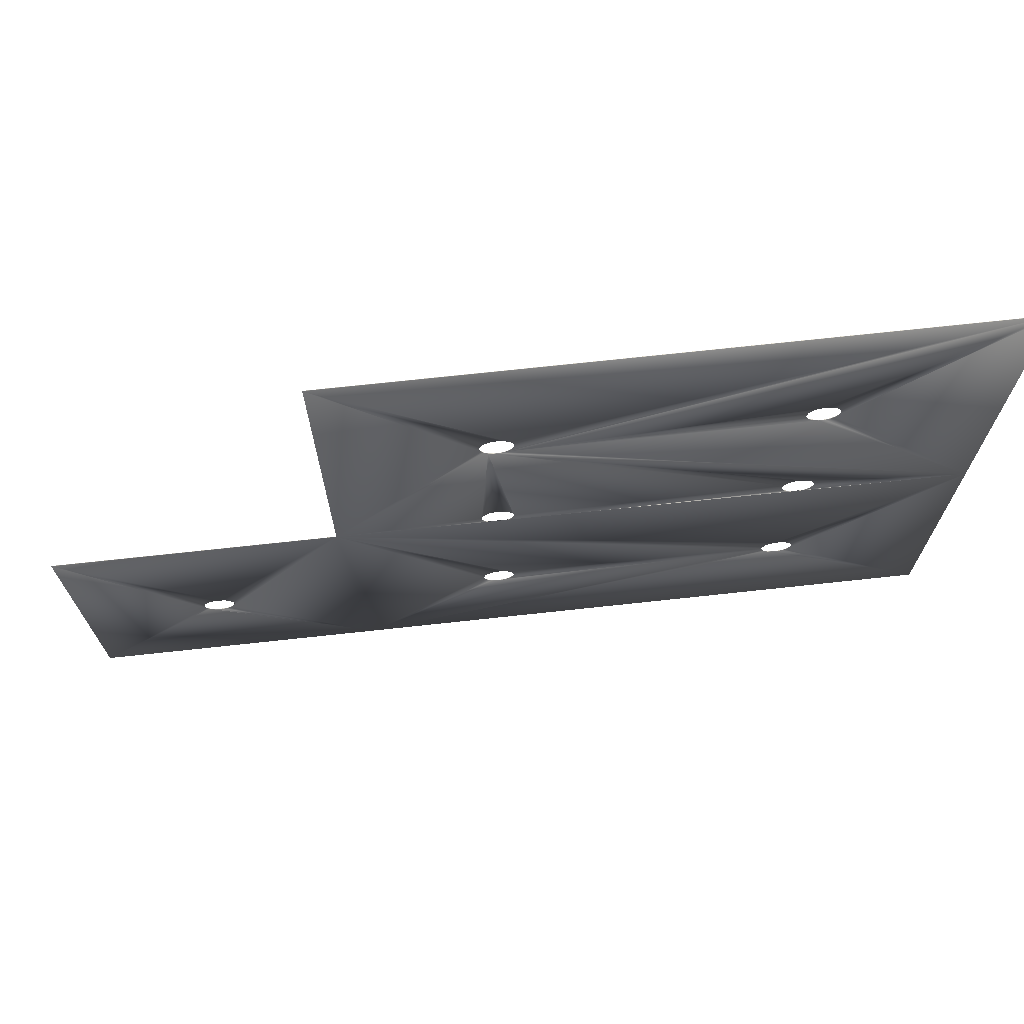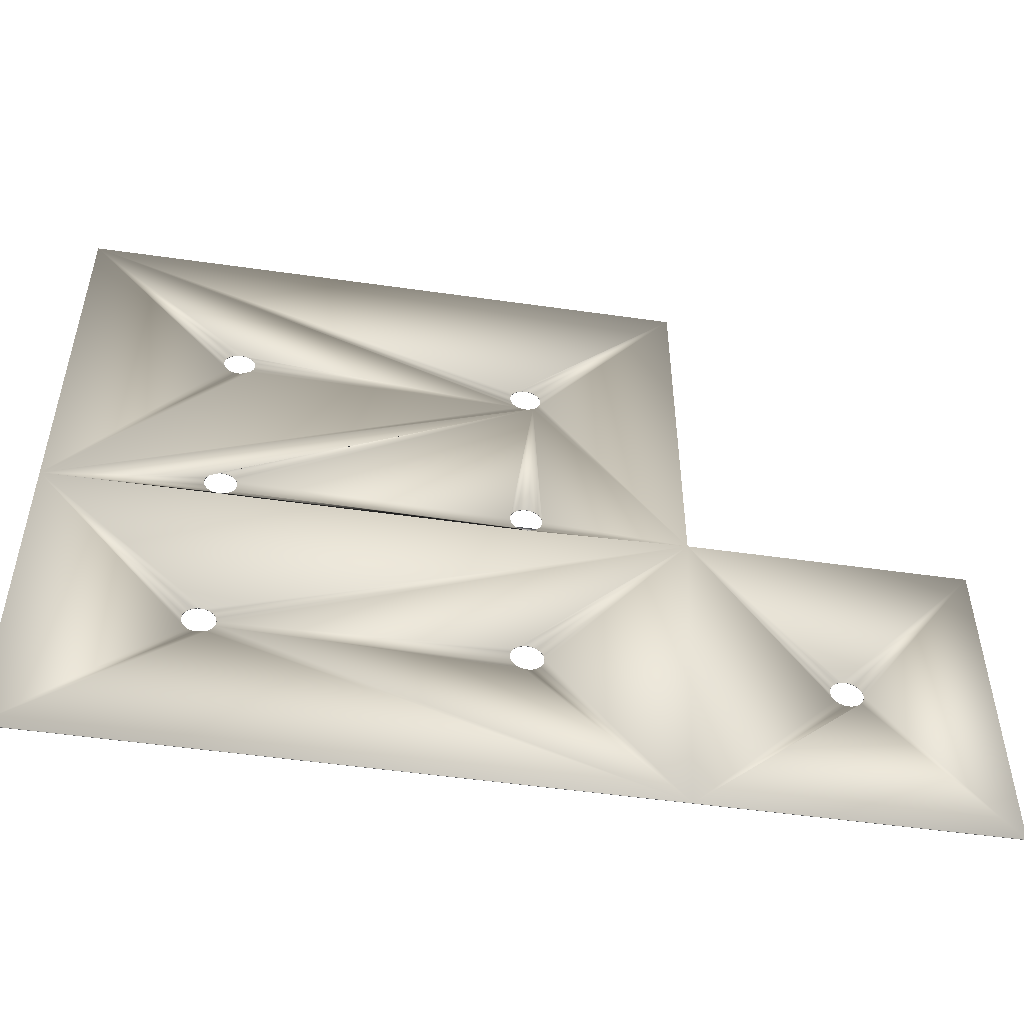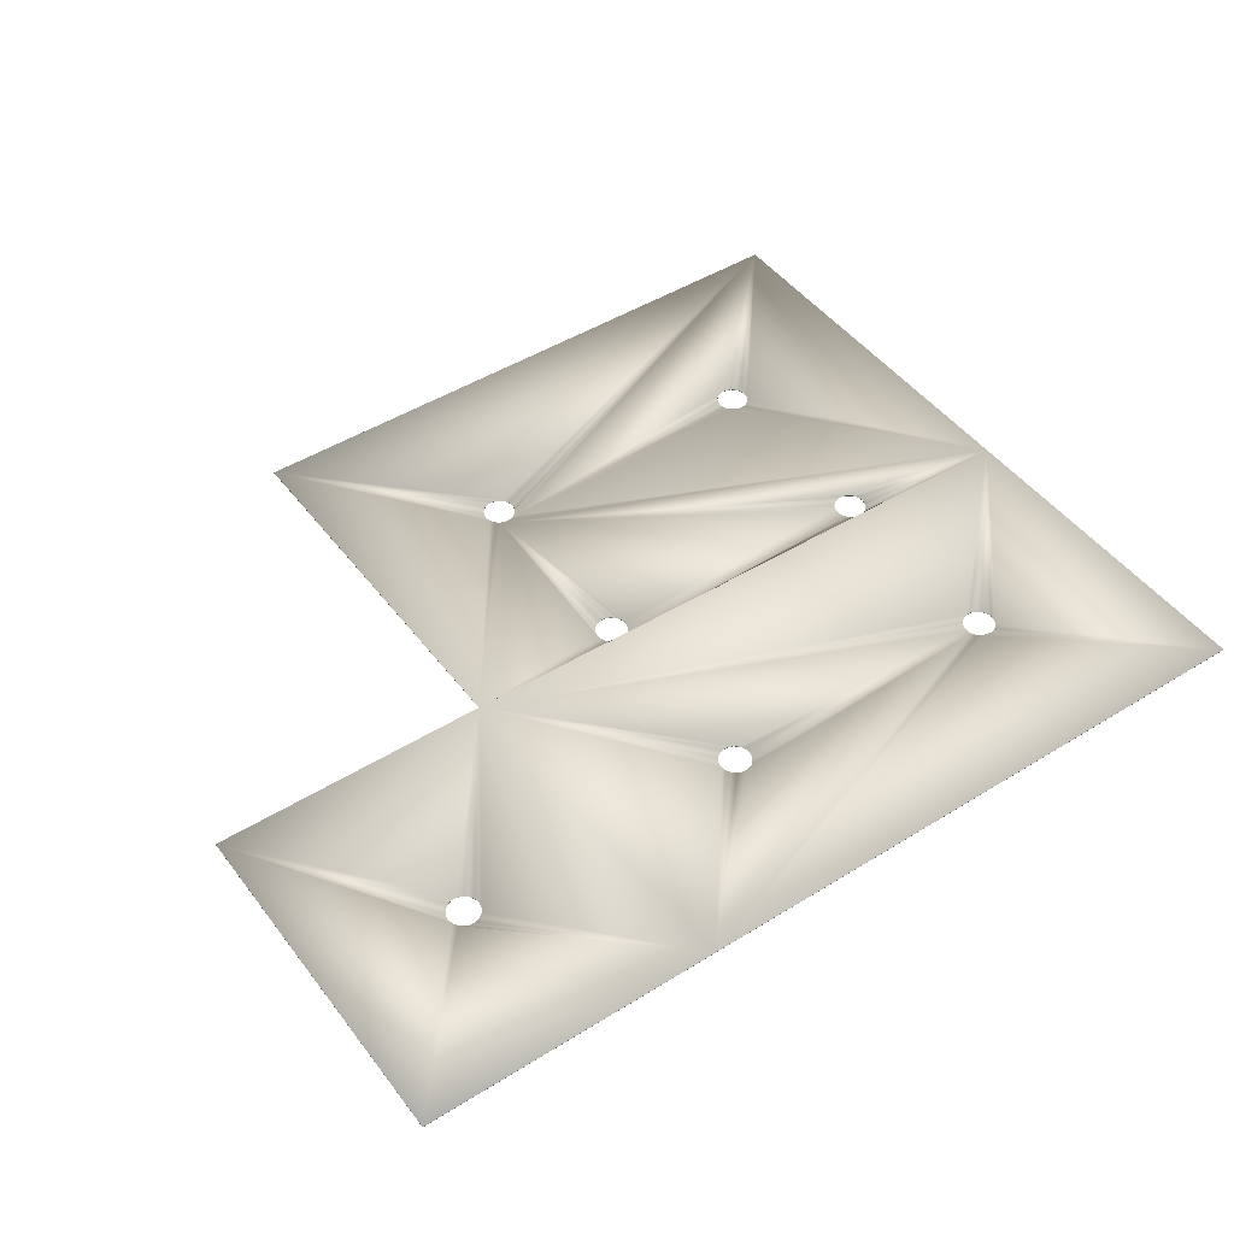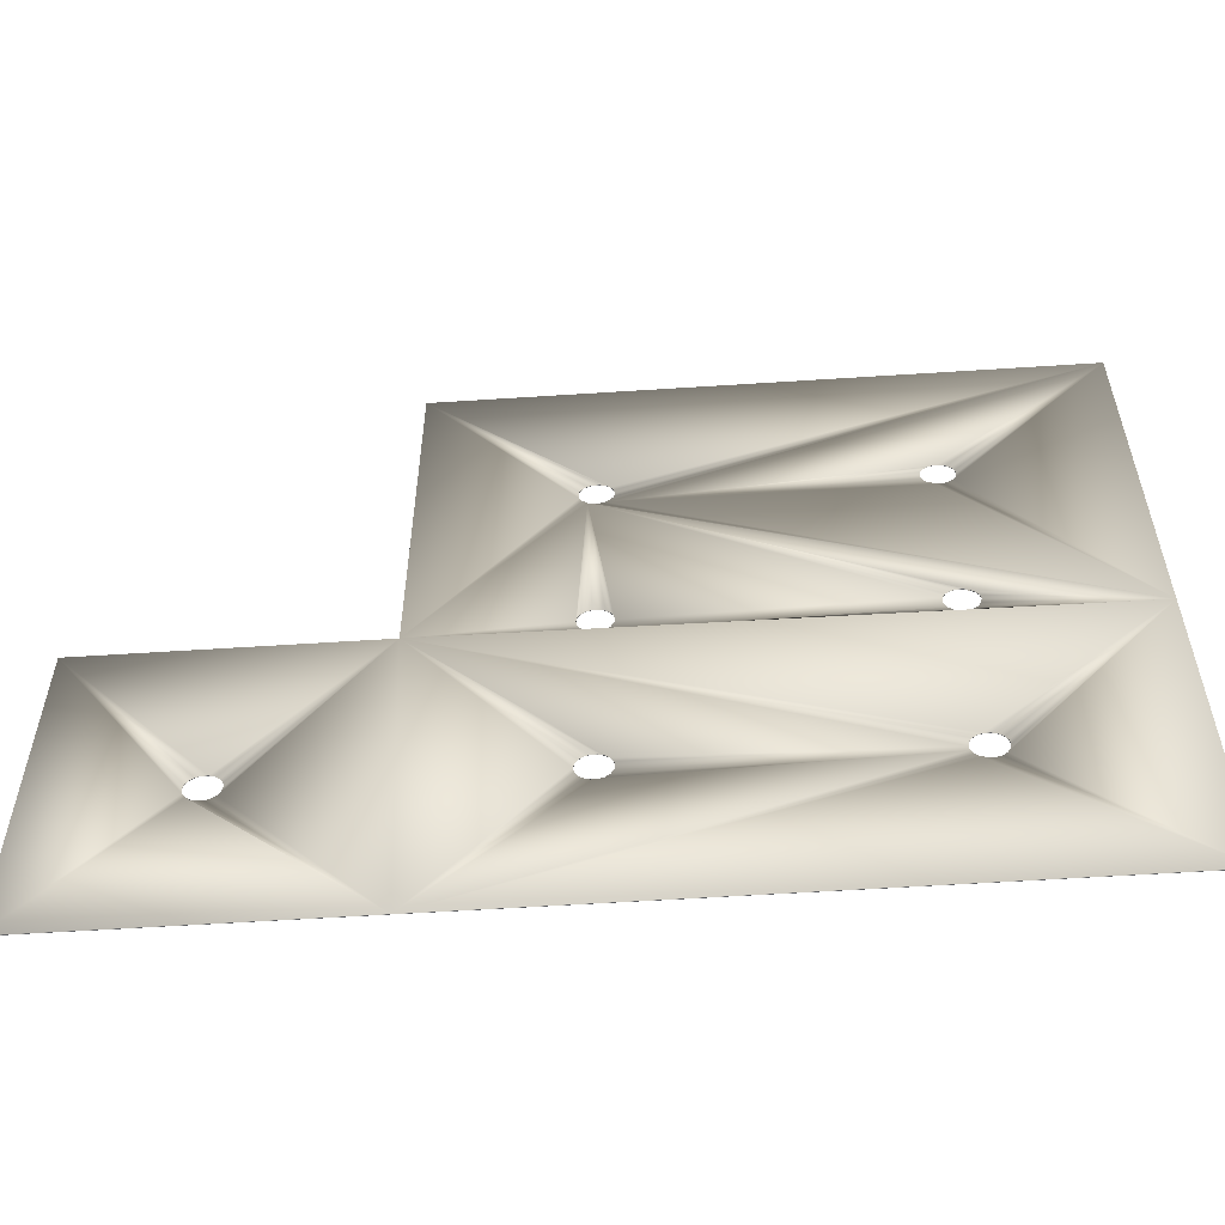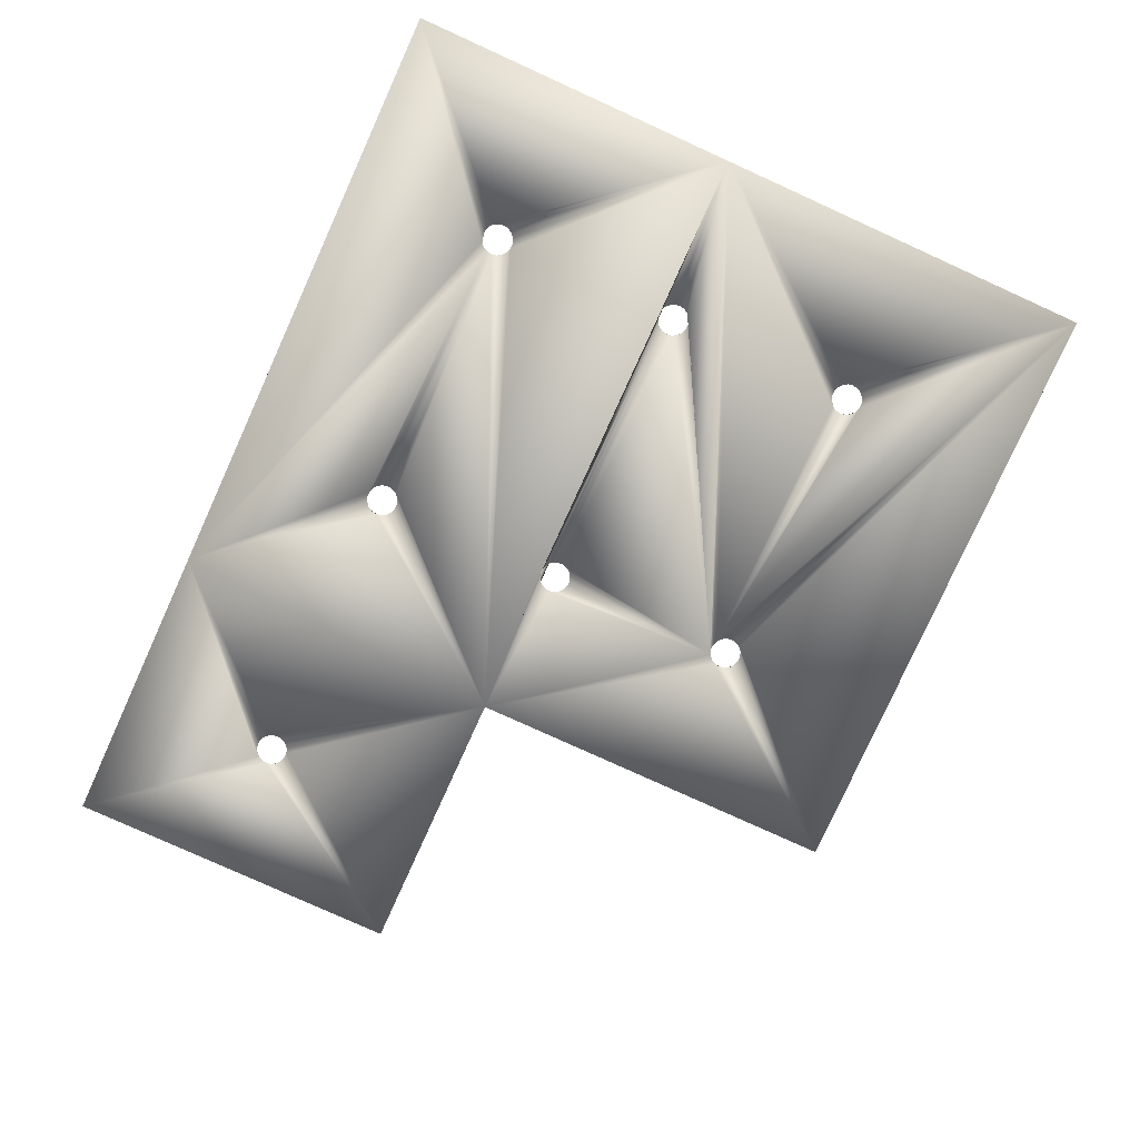
<metadata>
{"format":"obj","ext":"obj","renderer":"f3d","projection":"perspective","resolution":1024,"background":"white","views":[{"elev":71.6,"azim":173.8,"up":"+Z"},{"elev":-51.5,"azim":-8.8,"up":"+Z"},{"elev":47.1,"azim":144.9,"up":"+Y"},{"elev":-56.6,"azim":-176.1,"up":"+Z"},{"elev":-79.6,"azim":-114.4,"up":"+Y"}]}
</metadata>
<code>
o Ceiling_bedroom.006
v 4.953 1.468 -5.461
v 4.944 1.468 -5.512
v 6.15 1.468 -6.992
v 6.15 1.469 -3.668
v 4.944 1.468 -5.409
v 4.918 1.468 -5.363
v 4.918 1.468 -5.558
v 3.34 1.469 -6.992
v 4.877 1.468 -5.592
v 4.828 1.468 -5.61
v 4.775 1.468 -5.61
v 4.726 1.468 -5.592
v 4.686 1.468 -5.558
v 3.496 1.469 -3.668
v 4.659 1.468 -5.512
v 4.65 1.468 -5.461
v 4.659 1.468 -5.409
v 4.686 1.468 -5.363
v 4.726 1.468 -5.33
v 4.775 1.468 -5.312
v 4.828 1.468 -5.312
v 4.877 1.468 -5.33
v -0.8097 1.468 -3.422
v -0.8071 1.468 -3.423
v -0.7603 1.468 -3.44
v 2.059 1.468 -1.813
v -0.6938 1.468 -3.52
v -0.6847 1.468 -3.571
v 1.831 1.468 -3.571
v -0.7201 1.468 -3.474
v -0.8097 1.468 -3.72
v 1.957 1.468 -3.72
v 1.954 1.468 -3.719
v -0.7603 1.468 -3.702
v -0.7201 1.468 -3.669
v 1.907 1.468 -3.702
v 1.902 1.468 -3.7
v 1.867 1.468 -3.669
v -0.6938 1.468 -3.623
v 1.865 1.468 -3.665
v 1.841 1.468 -3.623
v 1.841 1.468 -3.52
v 1.867 1.468 -3.474
v 1.907 1.468 -3.44
v 1.957 1.468 -3.422
v 2.009 1.468 -3.422
v 2.059 1.468 -3.44
v 2.099 1.468 -3.474
v 2.125 1.468 -3.52
v 2.134 1.468 -3.571
v -0.952 1.468 -3.474
v -0.9117 1.468 -3.44
v -2.448 1.468 -3.728
v -0.9782 1.468 -3.52
v -0.9874 1.468 -3.571
v -0.9782 1.468 -3.623
v -0.952 1.468 -3.669
v -0.9117 1.468 -3.702
v -0.8619 1.468 -3.72
v 2.009 1.468 -3.72
v 2.059 1.468 -3.702
v 2.099 1.468 -3.669
v 2.125 1.468 -3.623
v 2.099 1.468 -1.779
v 2.125 1.468 -1.734
v 3.496 1.469 0.04866
v 2.134 1.468 -1.682
v 2.125 1.468 -1.63
v 2.099 1.468 -1.585
v 2.059 1.468 -1.551
v 2.009 1.468 -1.533
v 1.957 1.468 -1.533
v 1.907 1.468 -1.551
v 1.867 1.468 -1.585
v -2.448 1.469 0.04866
v 1.841 1.468 -1.63
v 1.831 1.468 -1.682
v 1.841 1.468 -1.734
v 1.867 1.468 -1.779
v 1.907 1.468 -1.813
v -0.8097 1.468 -1.533
v -0.7201 1.468 -1.779
v -0.8097 1.468 -1.831
v -0.8623 1.468 -1.831
v -0.9117 1.468 -1.813
v -0.952 1.468 -1.779
v -0.9782 1.468 -1.734
v -0.9874 1.468 -1.682
v -0.9782 1.468 -1.63
v -0.952 1.468 -1.585
v -0.9117 1.468 -1.551
v -0.8623 1.468 -1.533
v -0.7603 1.468 -1.551
v -0.7201 1.468 -1.585
v -0.6938 1.468 -1.63
v -0.6847 1.468 -1.682
v -0.6938 1.468 -1.734
v 1.957 1.468 -1.831
v 2.009 1.468 -1.831
v -0.8623 1.468 -3.422
v 1.867 1.468 -5.363
v 1.907 1.468 -5.33
v -0.6847 1.468 -5.461
v 1.841 1.468 -5.409
v 1.831 1.468 -5.461
v -0.6938 1.468 -5.409
v -0.7201 1.468 -5.363
v -0.7603 1.468 -5.33
v -0.8097 1.468 -5.312
v -0.8623 1.468 -5.312
v -0.9117 1.468 -5.33
v -0.952 1.468 -5.363
v -0.9782 1.468 -5.409
v -0.9874 1.468 -5.461
v -0.9782 1.468 -5.512
v -0.952 1.468 -5.558
v -2.448 1.469 -6.992
v -0.9117 1.468 -5.592
v -0.8623 1.468 -5.61
v -0.7603 1.468 -5.592
v -0.7201 1.468 -5.558
v -0.6938 1.468 -5.512
v 1.957 1.468 -5.61
v 1.957 1.468 -5.312
v 2.009 1.468 -5.312
v 2.059 1.468 -5.33
v 2.099 1.468 -5.363
v 2.125 1.468 -5.409
v 2.134 1.468 -5.461
v 2.125 1.468 -5.512
v 2.099 1.468 -5.558
v 2.059 1.468 -5.592
v 2.009 1.468 -5.61
v 1.907 1.468 -5.592
v 1.867 1.468 -5.558
v 1.865 1.468 -5.554
v 1.841 1.468 -5.512
v 6.15 1.473 -3.668
v 6.15 1.472 -6.992
v 4.944 1.472 -5.512
v 4.953 1.472 -5.461
v 4.944 1.472 -5.409
v 4.918 1.472 -5.363
v 4.877 1.472 -5.33
v 4.828 1.472 -5.312
v 4.775 1.472 -5.312
v 3.496 1.473 -3.668
v 4.918 1.472 -5.558
v 3.34 1.473 -6.992
v 4.877 1.472 -5.592
v 4.828 1.472 -5.61
v 4.775 1.472 -5.61
v 4.726 1.472 -5.592
v 4.686 1.472 -5.558
v 4.659 1.472 -5.512
v 4.65 1.472 -5.461
v 4.659 1.472 -5.409
v 4.686 1.472 -5.363
v 4.726 1.472 -5.33
v -0.7603 1.472 -3.44
v -0.8071 1.472 -3.423
v -0.8097 1.472 -3.422
v 2.059 1.472 -1.813
v -0.8097 1.472 -1.831
v -0.7201 1.472 -1.779
v 1.907 1.472 -1.813
v -2.448 1.472 -3.728
v -0.8623 1.472 -1.831
v -0.9117 1.472 -1.813
v -0.952 1.472 -1.779
v -2.448 1.473 0.04866
v -0.9782 1.472 -1.734
v -0.9874 1.472 -1.682
v -0.9782 1.472 -1.63
v -0.952 1.472 -1.585
v -0.9117 1.472 -1.551
v -0.8623 1.472 -1.533
v -0.8097 1.472 -1.533
v -0.9117 1.472 -3.44
v -0.952 1.472 -3.474
v -0.9782 1.472 -3.52
v -0.9874 1.472 -3.571
v -0.9782 1.472 -3.623
v -0.952 1.472 -3.669
v -0.9117 1.472 -3.702
v -0.8619 1.472 -3.72
v -0.8097 1.472 -3.72
v 1.954 1.472 -3.719
v 1.957 1.472 -3.72
v 2.009 1.472 -3.72
v 2.059 1.472 -3.702
v 2.099 1.472 -3.669
v 2.125 1.472 -3.623
v 2.134 1.472 -3.571
v 1.841 1.472 -3.623
v 1.865 1.472 -3.665
v 1.867 1.472 -3.669
v -0.6938 1.472 -3.623
v -0.7603 1.472 -3.702
v -0.7201 1.472 -3.669
v 1.907 1.472 -3.702
v 1.902 1.472 -3.7
v -0.6847 1.472 -3.571
v 1.831 1.472 -3.571
v -0.6938 1.472 -3.52
v 1.841 1.472 -3.52
v 1.867 1.472 -3.474
v 1.907 1.472 -3.44
v 1.957 1.472 -3.422
v 2.009 1.472 -3.422
v 2.059 1.472 -3.44
v 2.099 1.472 -3.474
v 2.125 1.472 -3.52
v 2.099 1.472 -1.779
v 2.125 1.472 -1.734
v 3.496 1.473 0.04866
v 2.134 1.472 -1.682
v 2.125 1.472 -1.63
v 2.099 1.472 -1.585
v 2.059 1.472 -1.551
v 2.009 1.472 -1.533
v 1.957 1.472 -1.533
v 1.907 1.472 -1.551
v 1.867 1.472 -1.585
v 1.841 1.472 -1.63
v 1.831 1.472 -1.682
v 1.841 1.472 -1.734
v 1.867 1.472 -1.779
v -0.7603 1.472 -1.551
v -0.7201 1.472 -1.585
v -0.6938 1.472 -1.63
v -0.6847 1.472 -1.682
v -0.6938 1.472 -1.734
v 1.957 1.472 -1.831
v 2.009 1.472 -1.831
v -0.8623 1.472 -3.422
v -0.7201 1.472 -3.474
v -0.6847 1.472 -5.461
v -0.6938 1.472 -5.409
v 1.867 1.472 -5.363
v 1.841 1.472 -5.409
v 1.831 1.472 -5.461
v 1.841 1.472 -5.512
v -0.6938 1.472 -5.512
v 1.865 1.472 -5.554
v 1.867 1.472 -5.558
v 1.907 1.472 -5.33
v 1.957 1.472 -5.312
v 2.009 1.472 -5.312
v 2.059 1.472 -5.33
v 2.099 1.472 -5.363
v 2.125 1.472 -5.409
v 2.134 1.472 -5.461
v 2.125 1.472 -5.512
v 2.099 1.472 -5.558
v 2.059 1.472 -5.592
v 2.009 1.472 -5.61
v 1.957 1.472 -5.61
v -0.7201 1.472 -5.363
v -0.7603 1.472 -5.33
v -0.8097 1.472 -5.312
v -0.8623 1.472 -5.312
v -0.9117 1.472 -5.33
v -0.952 1.472 -5.363
v -0.9782 1.472 -5.409
v -0.9874 1.472 -5.461
v -0.9782 1.472 -5.512
v -0.952 1.472 -5.558
v -2.448 1.473 -6.992
v -0.9117 1.472 -5.592
v -0.8623 1.472 -5.61
v -0.7603 1.472 -5.592
v -0.7201 1.472 -5.558
v 1.907 1.472 -5.592
f 1 2 3 4
f 5 1 4 6
f 3 2 7 8
f 8 7 9 10
f 8 10 11 12
f 8 12 13 14
f 14 13 15 16
f 14 16 17 18
f 14 18 19 20
f 4 14 20 21
f 4 21 22 6
f 23 24 25 26
f 27 28 29 26
f 30 27 26 25
f 31 14 32 33
f 34 31 33 35
f 35 33 36 37
f 35 37 38 39
f 38 40 41 39
f 28 39 41 29
f 26 29 42 43
f 26 43 44 45
f 26 45 46 47
f 26 47 48 49
f 26 49 50 14
f 51 52 26 53
f 54 51 53 55
f 56 55 53 57
f 58 57 53 59
f 59 53 14 31
f 60 32 14 61
f 62 61 14 63
f 50 63 14
f 64 26 14 65
f 65 14 66 67
f 68 67 66 69
f 70 69 66 71
f 72 71 66 73
f 74 73 66 75
f 76 74 75 77
f 78 77 75 79
f 80 79 75 81
f 53 80 82 83
f 53 83 84 85
f 53 85 86 75
f 75 86 87 88
f 75 88 89 90
f 75 90 91 92
f 75 92 81
f 80 81 93 94
f 80 94 95 96
f 80 96 97 82
f 98 80 53 99
f 26 99 53
f 26 52 100 23
f 101 102 14 103
f 104 101 103 105
f 106 103 14 107
f 108 107 14 109
f 109 14 53 110
f 111 110 53 112
f 113 112 53 114
f 115 114 53 116
f 116 53 117 118
f 119 118 117 120
f 120 117 8 121
f 122 121 8 123
f 14 102 124 125
f 14 125 126 127
f 14 127 128 129
f 8 14 129 130
f 8 130 131 132
f 8 132 133 123
f 122 123 134 135
f 135 136 137 122
f 103 122 137 105
f 138 139 140 141
f 138 141 142 143
f 138 143 144 145
f 138 145 146 147
f 148 140 139 149
f 150 148 149 151
f 152 151 149 153
f 154 153 149 147
f 155 154 147 156
f 157 156 147 158
f 159 158 147 146
f 160 161 162 163
f 164 165 166 167
f 168 164 167 169
f 170 169 167 171
f 172 170 171 173
f 174 173 171 175
f 176 175 171 177
f 178 177 171 166
f 167 163 179 180
f 167 180 181 182
f 167 182 183 184
f 167 184 185 186
f 147 167 186 187
f 147 187 188 189
f 147 189 190 191
f 147 191 192 193
f 147 193 194 163
f 195 196 197 198
f 188 187 199 200
f 201 188 200 202
f 197 202 200 198
f 195 198 203 204
f 204 203 205 163
f 206 204 163 207
f 208 207 163 209
f 210 209 163 211
f 212 211 163 213
f 194 213 163
f 147 163 214 215
f 216 147 215 217
f 216 217 218 219
f 216 219 220 221
f 216 221 222 223
f 216 223 224 171
f 171 224 225 226
f 171 226 227 228
f 171 228 166
f 229 178 166 230
f 231 230 166 232
f 233 232 166 165
f 167 166 234 235
f 167 235 163
f 236 179 163 162
f 163 205 237 160
f 238 239 147 240
f 238 240 241 242
f 238 242 243 244
f 243 245 246 244
f 247 240 147 248
f 249 248 147 250
f 251 250 147 252
f 253 252 147 149
f 254 253 149 255
f 256 255 149 257
f 258 257 149 244
f 147 239 259 260
f 147 260 261 167
f 167 261 262 263
f 167 263 264 265
f 167 265 266 267
f 167 267 268 269
f 269 268 270 271
f 269 271 272 149
f 149 272 273 244
f 274 258 244 246
f 143 142 5 6
f 144 143 6 22
f 145 144 22 21
f 146 145 21 20
f 138 147 14 4
f 159 146 20 19
f 158 159 19 18
f 157 158 18 17
f 156 157 17 16
f 155 156 16 15
f 154 155 15 13
f 153 154 13 12
f 152 153 12 11
f 151 152 11 10
f 150 151 10 9
f 148 150 9 7
f 149 139 3 8
f 140 148 7 2
f 142 141 1 5
f 139 138 4 3
f 141 140 2 1
f 212 213 49 48
f 211 212 48 47
f 210 211 47 46
f 209 210 46 45
f 208 209 45 44
f 207 208 44 43
f 206 207 43 42
f 231 232 96 95
f 232 233 97 96
f 233 165 82 97
f 230 231 95 94
f 229 230 94 93
f 178 229 93 81
f 213 194 50 49
f 190 189 32 60
f 191 190 60 61
f 192 191 61 62
f 193 192 62 63
f 194 193 63 50
f 214 163 26 64
f 215 214 64 65
f 147 216 66 14
f 217 215 65 67
f 218 217 67 68
f 219 218 68 69
f 220 219 69 70
f 221 220 70 71
f 222 221 71 72
f 223 222 72 73
f 224 223 73 74
f 216 171 75 66
f 225 224 74 76
f 226 225 76 77
f 227 226 77 78
f 228 227 78 79
f 166 228 79 80
f 177 178 81 92
f 176 177 92 91
f 175 176 91 90
f 174 175 90 89
f 173 174 89 88
f 172 173 88 87
f 170 172 87 86
f 171 167 53 75
f 169 170 86 85
f 168 169 85 84
f 164 168 84 83
f 165 164 83 82
f 234 166 80 98
f 235 234 98 99
f 163 235 99 26
f 197 196 40 38
f 196 195 41 40
f 204 206 42 29
f 195 204 29 41
f 203 198 39 28
f 198 200 35 39
f 202 197 38 37
f 201 202 37 36
f 188 201 36 33
f 200 199 34 35
f 199 187 31 34
f 189 188 33 32
f 187 186 59 31
f 186 185 58 59
f 185 184 57 58
f 184 183 56 57
f 183 182 55 56
f 182 181 54 55
f 181 180 51 54
f 180 179 52 51
f 179 236 100 52
f 236 162 23 100
f 162 161 24 23
f 161 160 25 24
f 160 237 30 25
f 237 205 27 30
f 205 203 28 27
f 251 252 128 127
f 250 251 127 126
f 249 250 126 125
f 248 249 125 124
f 247 248 124 102
f 252 253 129 128
f 253 254 130 129
f 254 255 131 130
f 255 256 132 131
f 256 257 133 132
f 257 258 123 133
f 246 245 136 135
f 245 243 137 136
f 241 240 101 104
f 242 241 104 105
f 243 242 105 137
f 238 244 122 103
f 274 246 135 134
f 258 274 134 123
f 244 273 121 122
f 273 272 120 121
f 269 149 8 117
f 272 271 119 120
f 271 270 118 119
f 270 268 116 118
f 167 269 117 53
f 268 267 115 116
f 267 266 114 115
f 266 265 113 114
f 265 264 112 113
f 264 263 111 112
f 263 262 110 111
f 262 261 109 110
f 261 260 108 109
f 260 259 107 108
f 259 239 106 107
f 239 238 103 106
f 240 247 102 101

</code>
